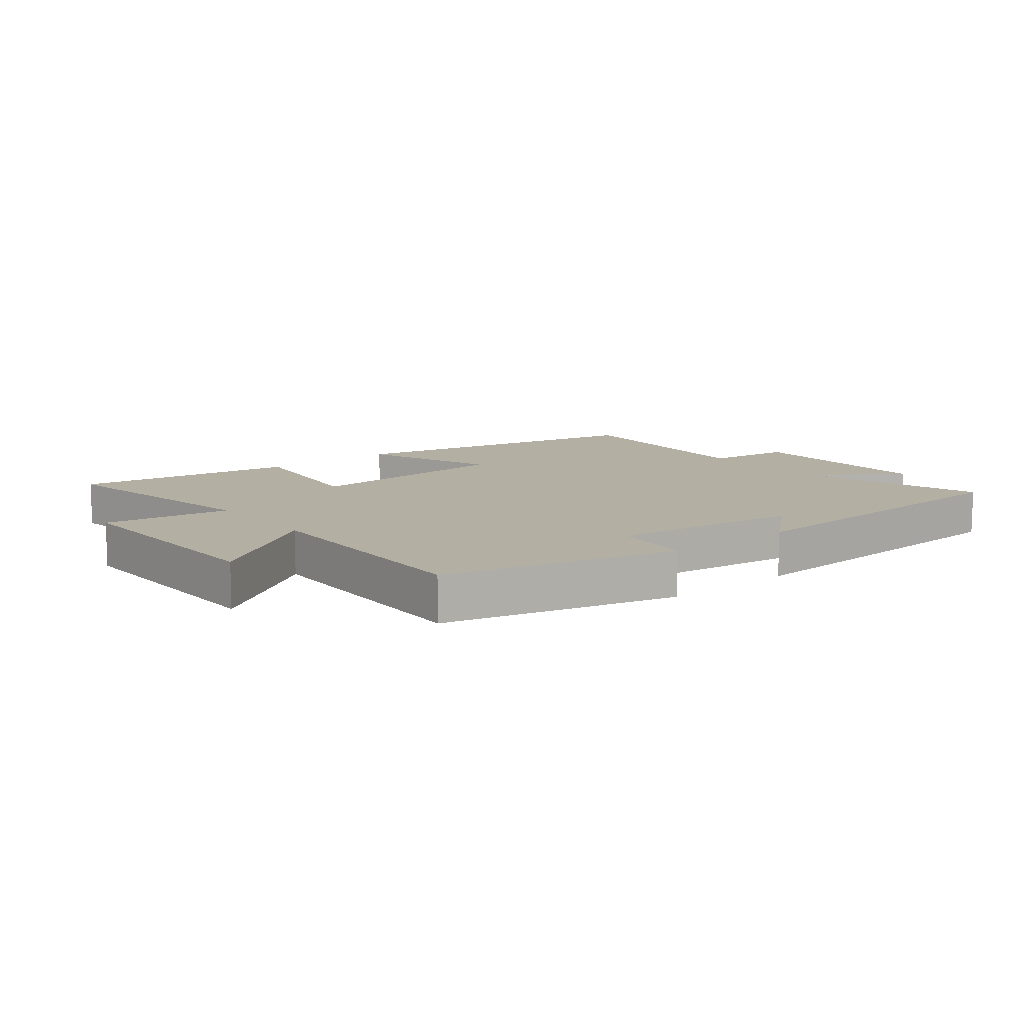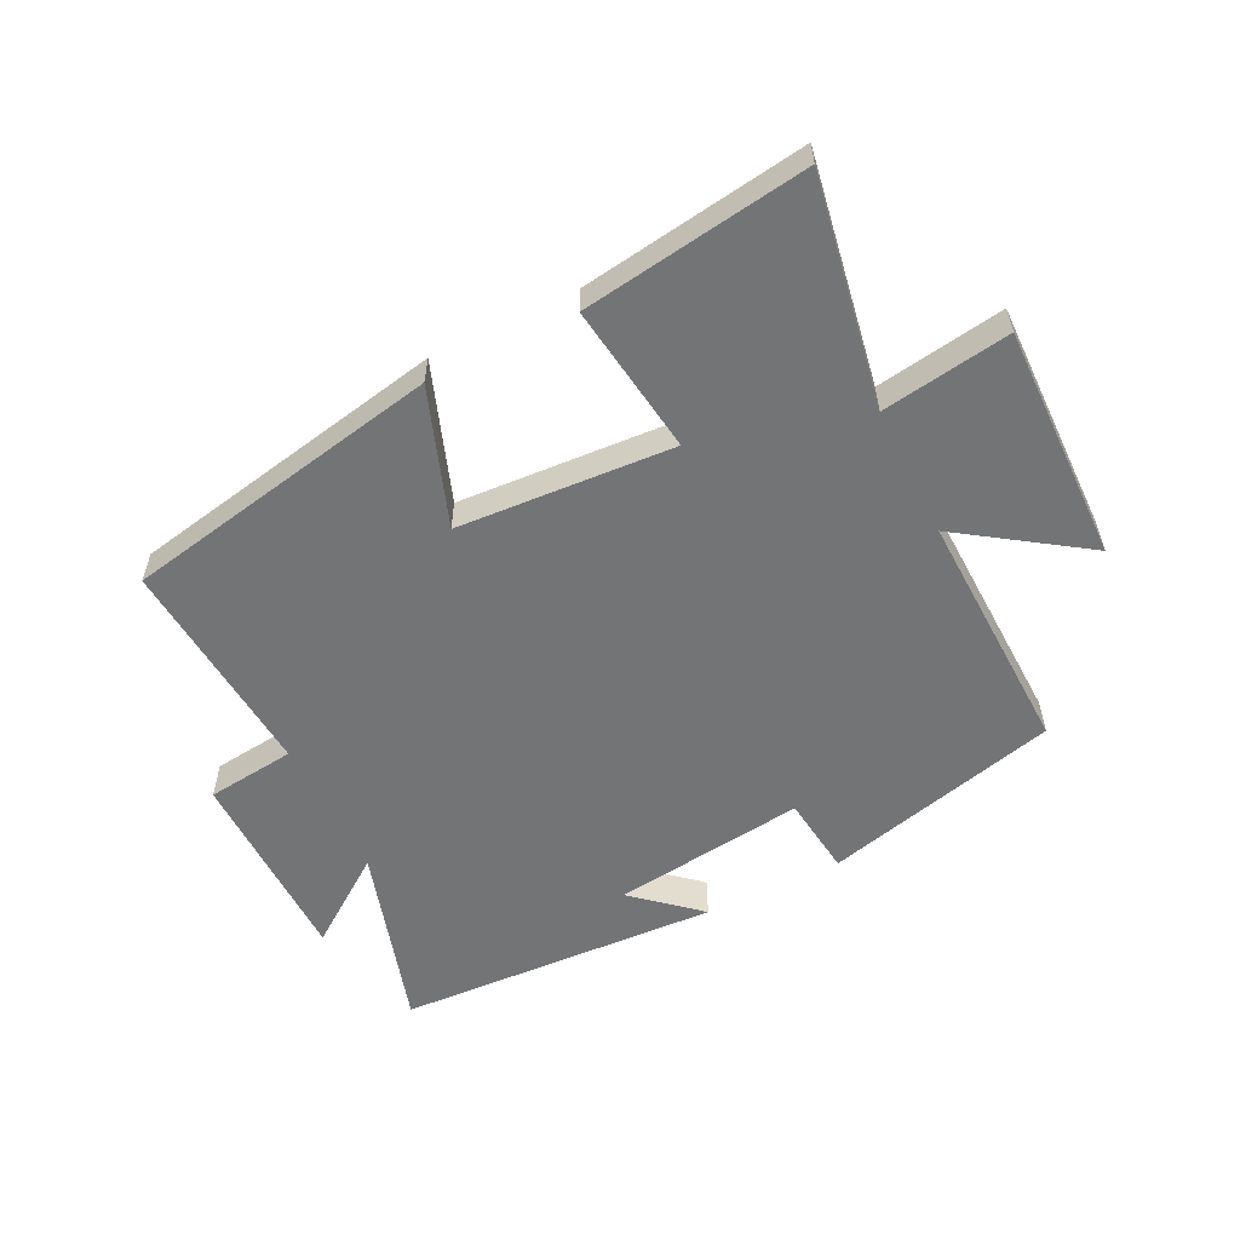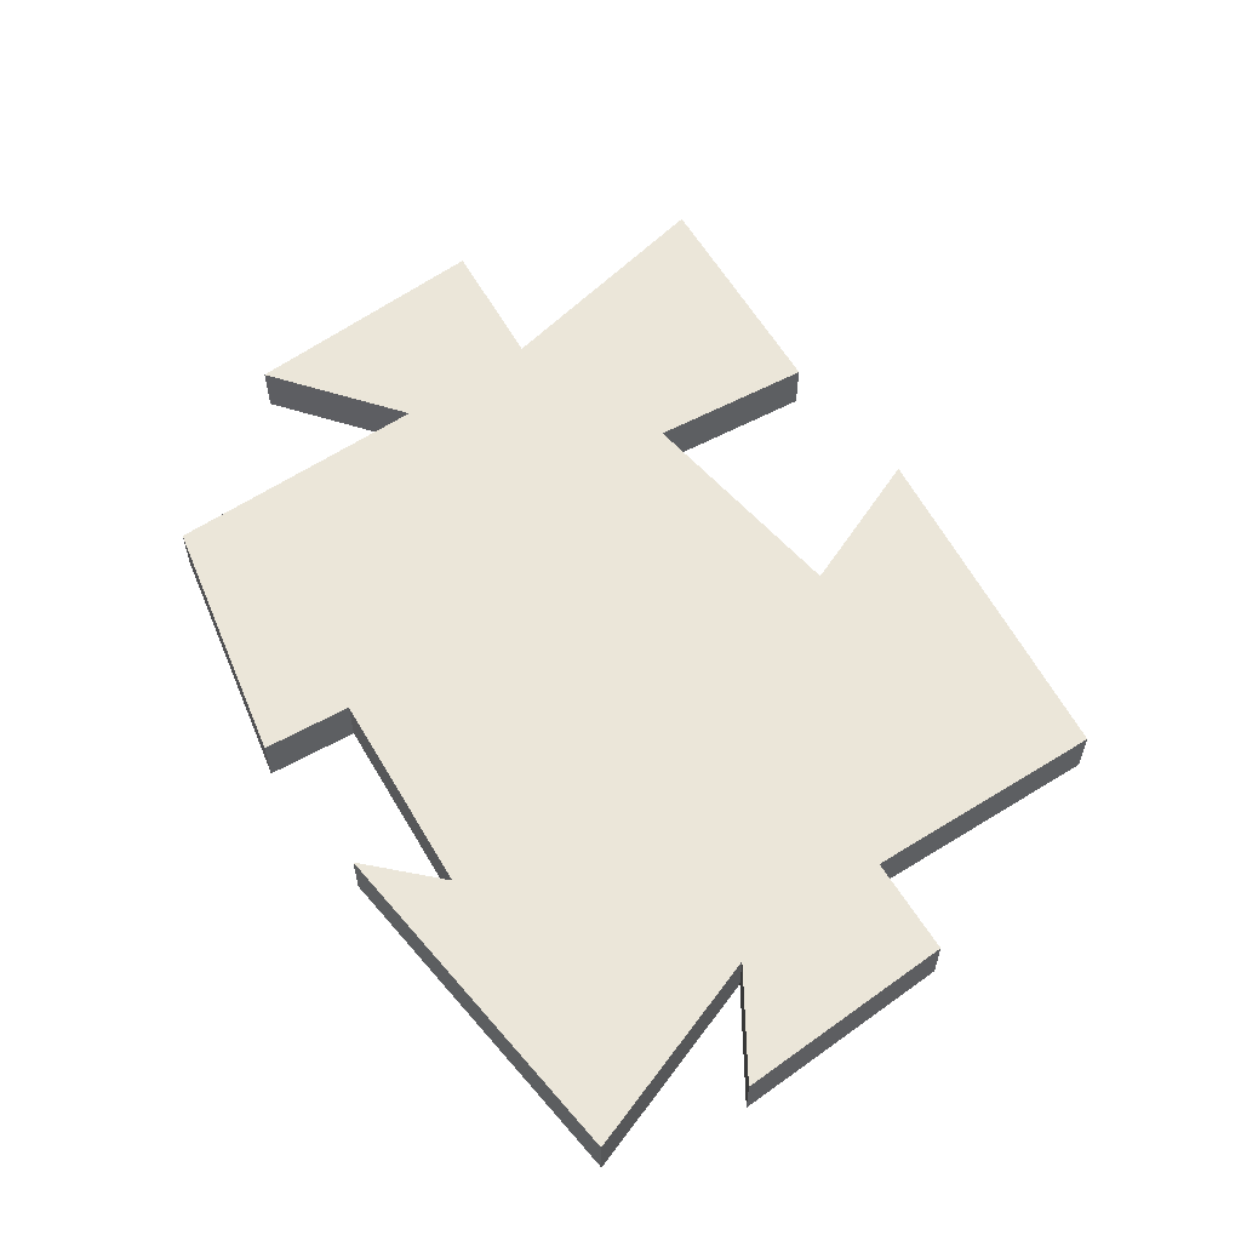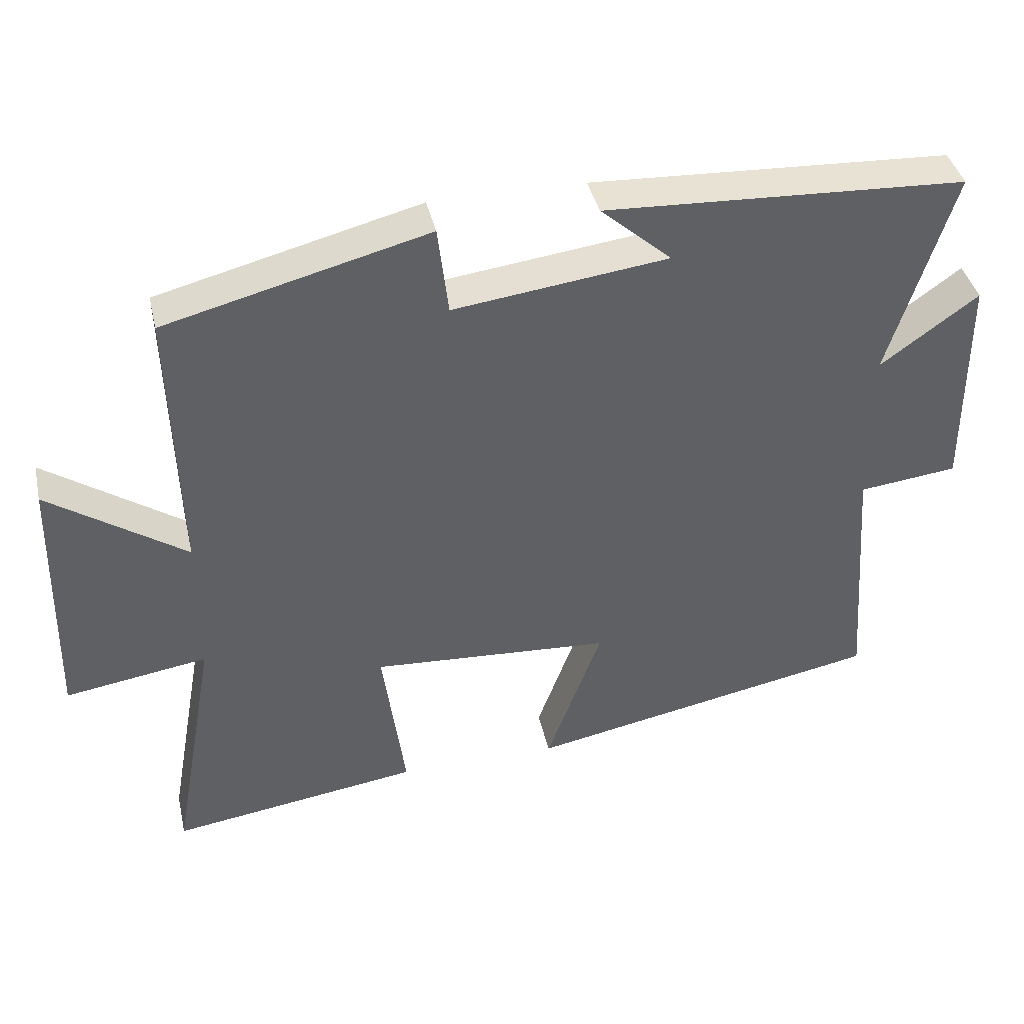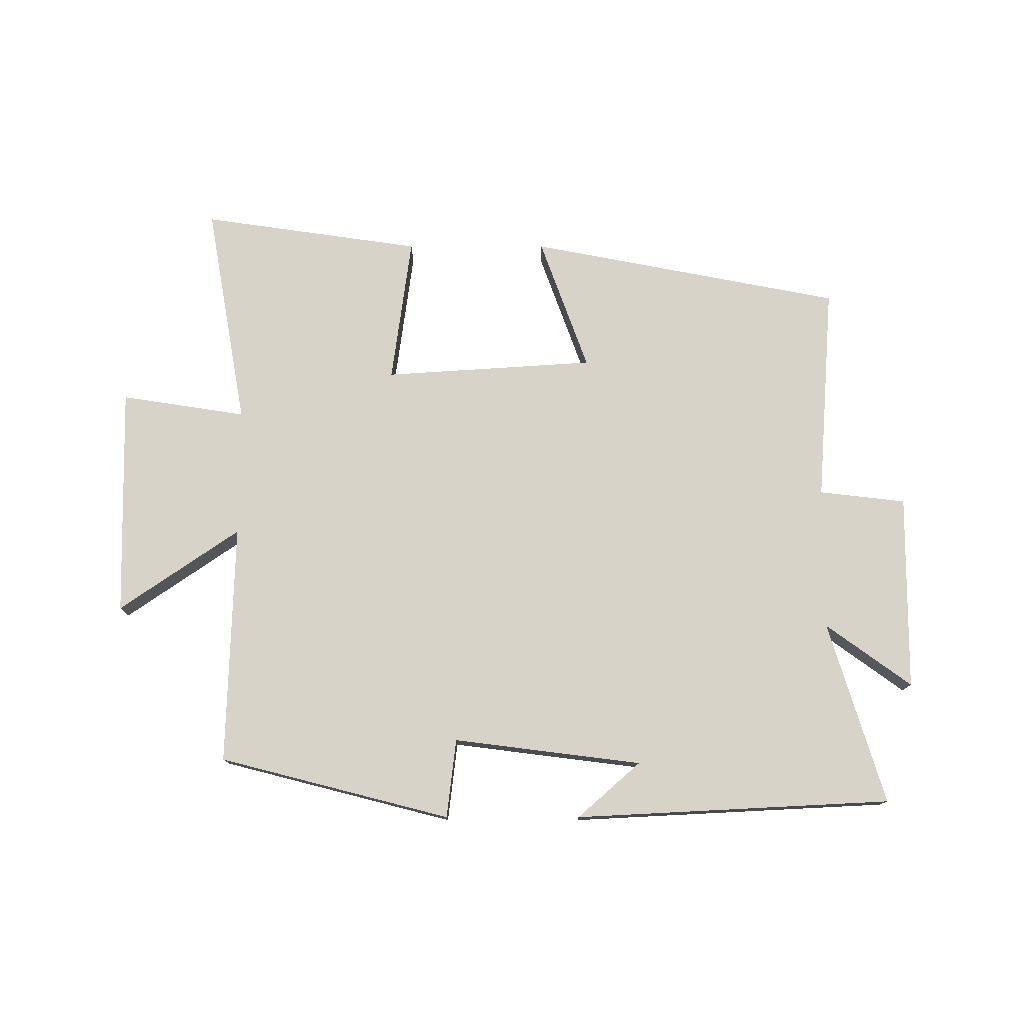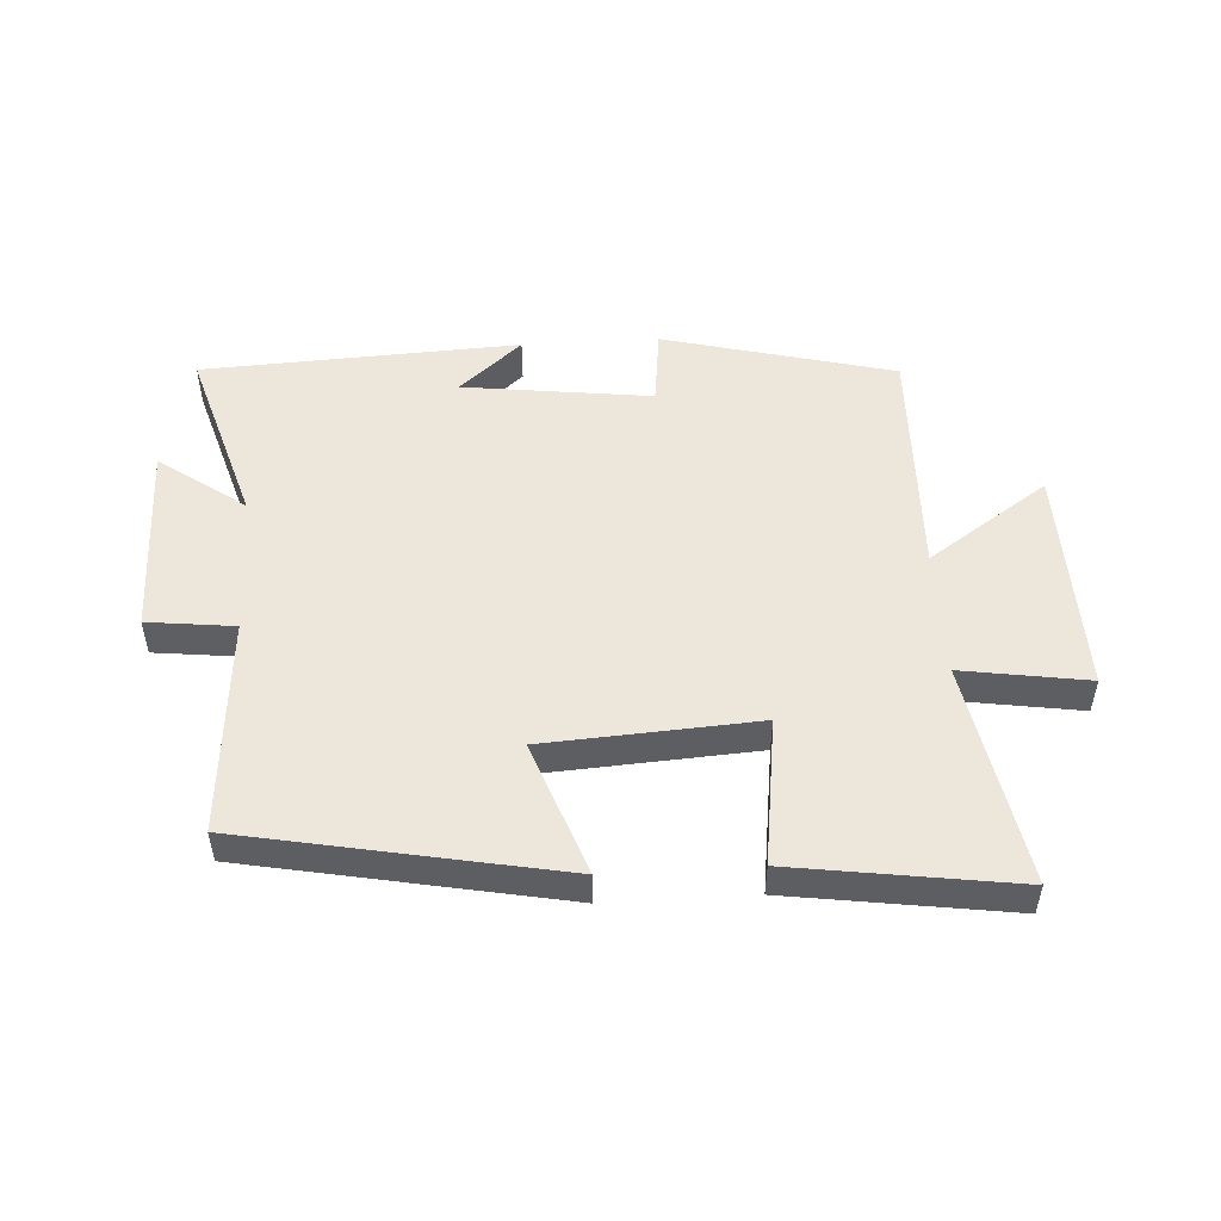
<metadata>
{"format":"obj","ext":"obj","renderer":"f3d","projection":"perspective","resolution":1024,"background":"white","views":[{"elev":11.1,"azim":-38.8,"up":"+Y"},{"elev":-56.1,"azim":-153.5,"up":"+Y"},{"elev":56.7,"azim":52.9,"up":"+Y"},{"elev":40.4,"azim":-12.7,"up":"+Z"},{"elev":76.9,"azim":-0.0,"up":"+Y"},{"elev":50.4,"azim":176.6,"up":"+Y"}]}
</metadata>
<code>
v -0.511 0.07 0.405
v -0.139 0.07 0.5
v -0.124 0.07 0.373
v 0.18 0.07 0.411
v 0.079 0.07 0.5
v 0.59 0.07 0.474
v 0.5 0.07 0.18
v 0.638 0.07 0.28
v 0.64 0.07 -0.036
v 0.5 0.07 -0.052
v 0.526 0.07 -0.403
v 0.021 0.07 -0.5
v 0.099 0.07 -0.285
v -0.241 0.07 -0.263
v -0.209 0.07 -0.5
v -0.564 0.07 -0.551
v -0.5 0.07 -0.191
v -0.702 0.07 -0.222
v -0.694 0.07 0.15
v -0.5 0.07 0.017
v -0.511 0 0.405
v -0.139 0 0.5
v -0.124 0 0.373
v 0.18 0 0.411
v 0.079 0 0.5
v 0.59 0 0.474
v 0.5 0 0.18
v 0.638 0 0.28
v 0.64 0 -0.036
v 0.5 0 -0.052
v 0.526 0 -0.403
v 0.021 0 -0.5
v 0.099 0 -0.285
v -0.241 0 -0.263
v -0.209 0 -0.5
v -0.564 0 -0.551
v -0.5 0 -0.191
v -0.702 0 -0.222
v -0.694 0 0.15
v -0.5 0 0.017
f 17 18 19 20
f 14 15 16 17
f 13 14 17 20
f 10 11 12 13
f 10 13 20 1
f 7 8 9 10
f 4 5 6 7
f 3 4 7 10
f 1 2 3
f 1 3 10
f 40 39 38 37
f 37 36 35 34
f 40 37 34 33
f 33 32 31 30
f 21 40 33 30
f 30 29 28 27
f 27 26 25 24
f 30 27 24 23
f 23 22 21
f 30 23 21
f 1 21 22 2
f 2 22 23 3
f 3 23 24 4
f 4 24 25 5
f 5 25 26 6
f 6 26 27 7
f 7 27 28 8
f 8 28 29 9
f 9 29 30 10
f 10 30 31 11
f 11 31 32 12
f 12 32 33 13
f 13 33 34 14
f 14 34 35 15
f 15 35 36 16
f 16 36 37 17
f 17 37 38 18
f 18 38 39 19
f 19 39 40 20
f 20 40 21 1

</code>
